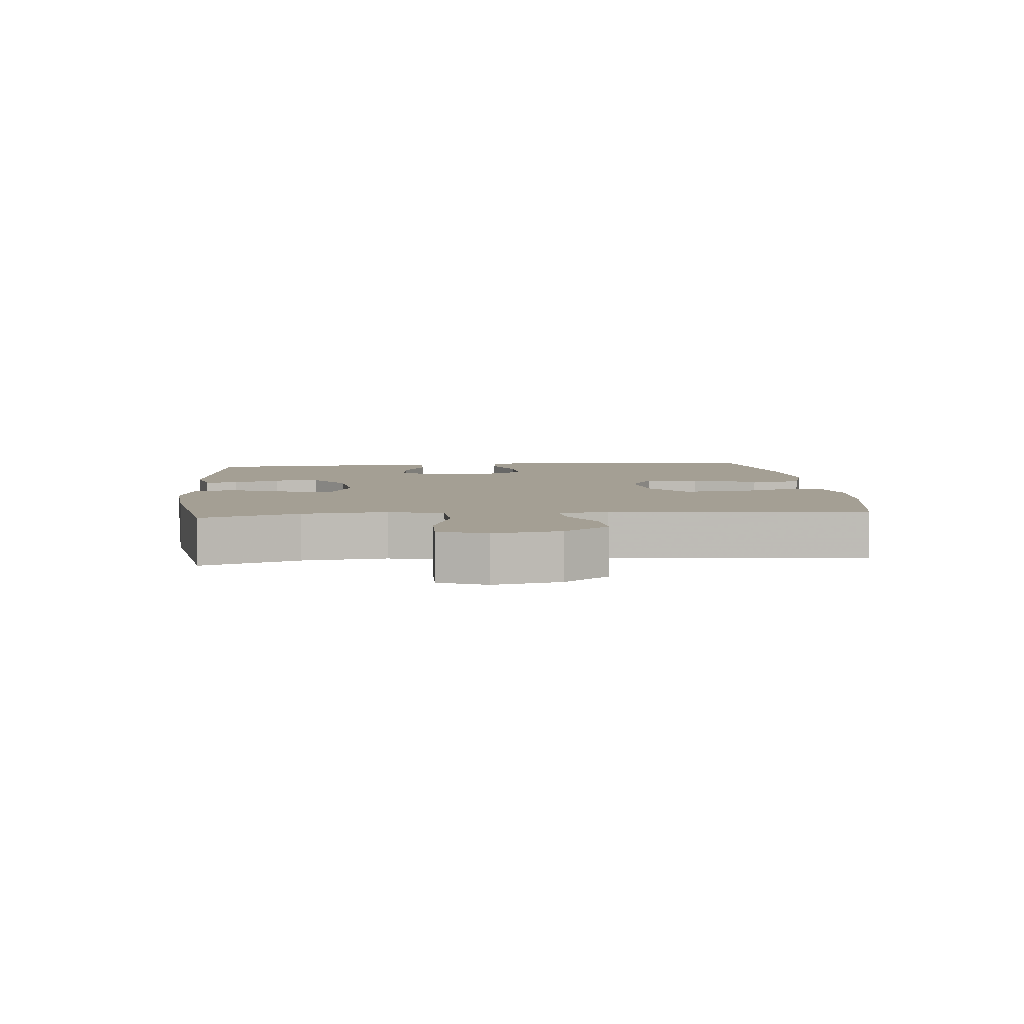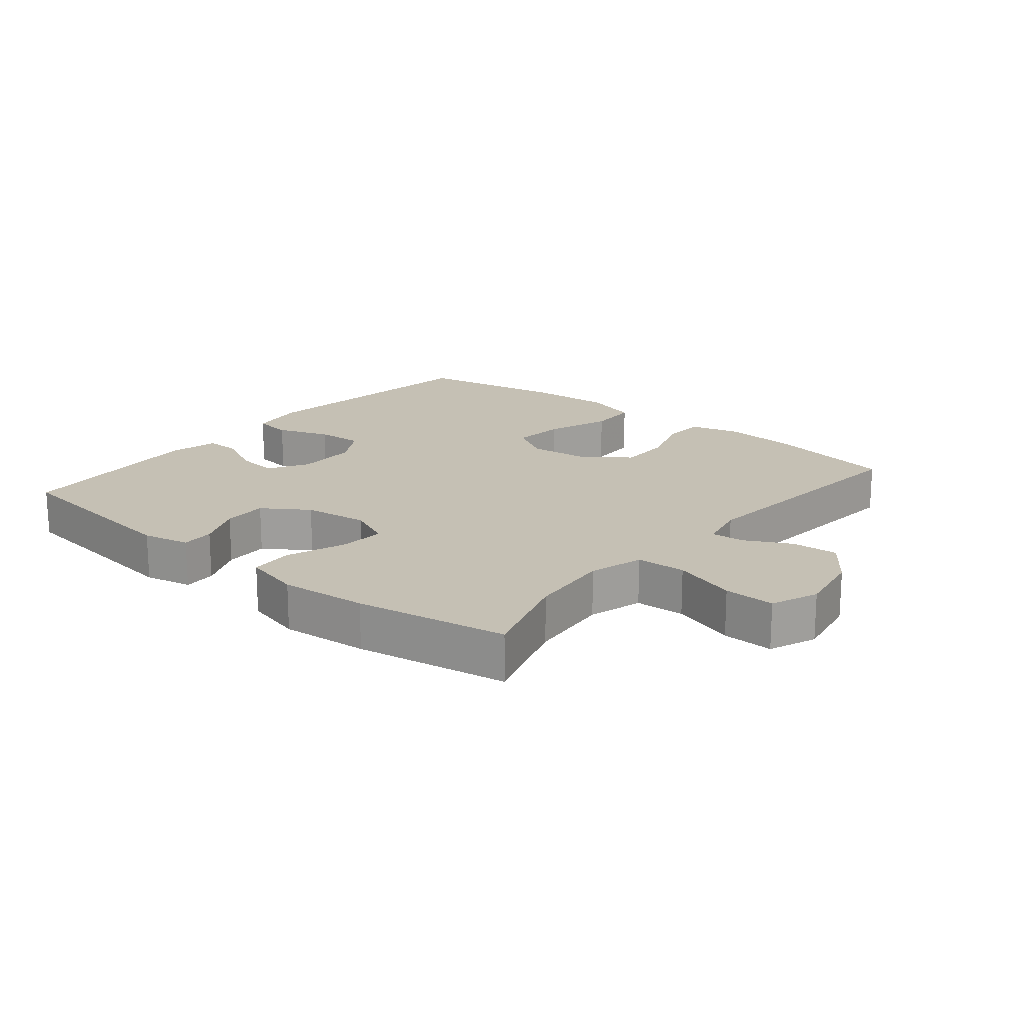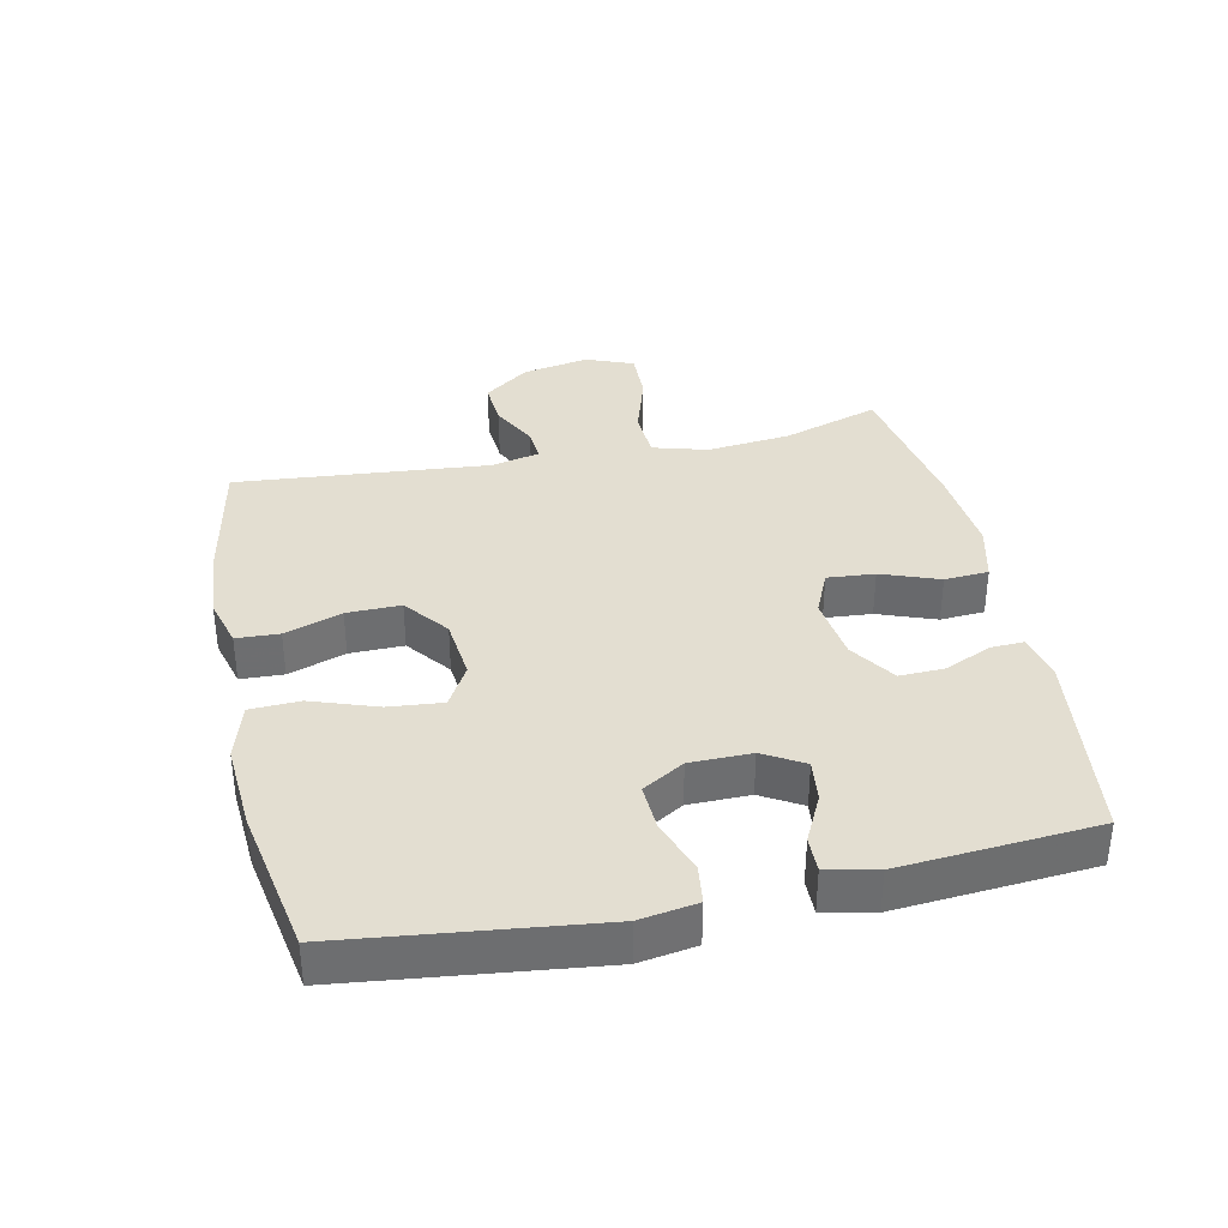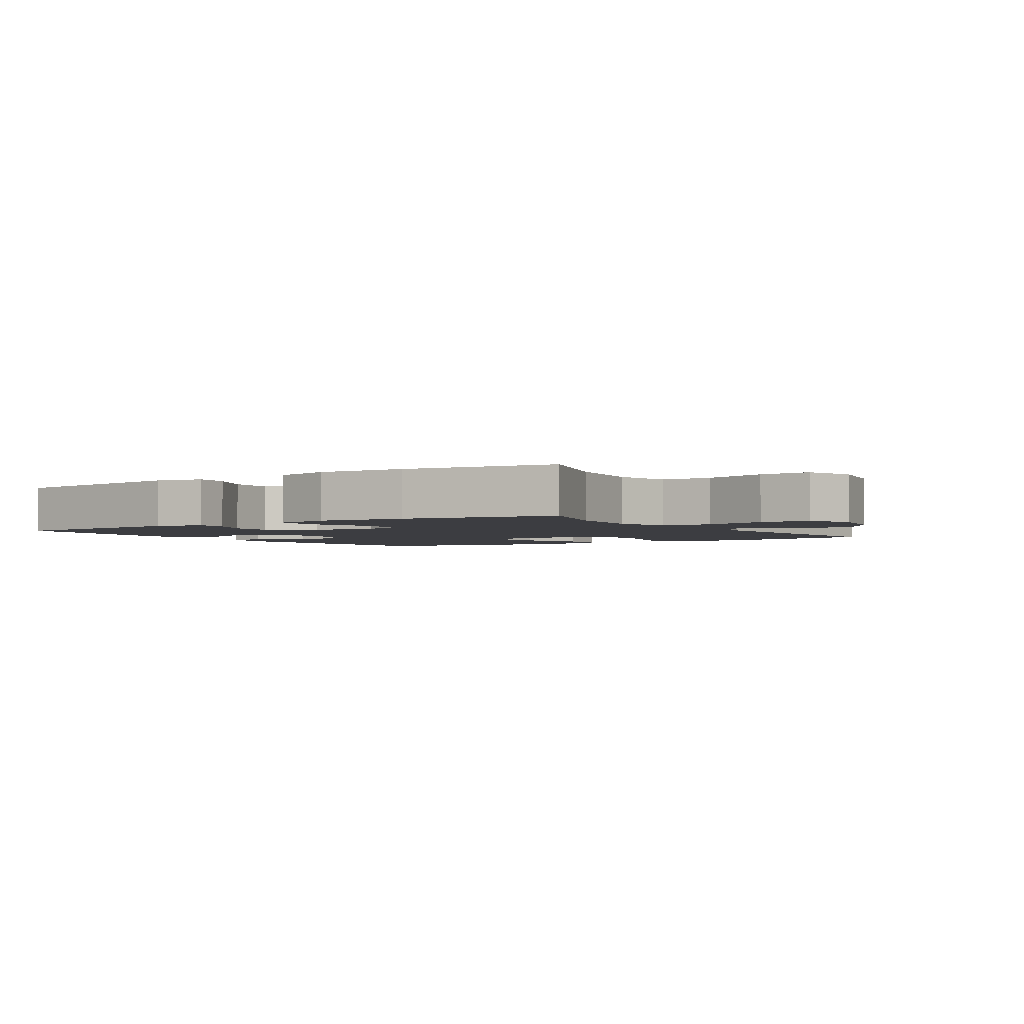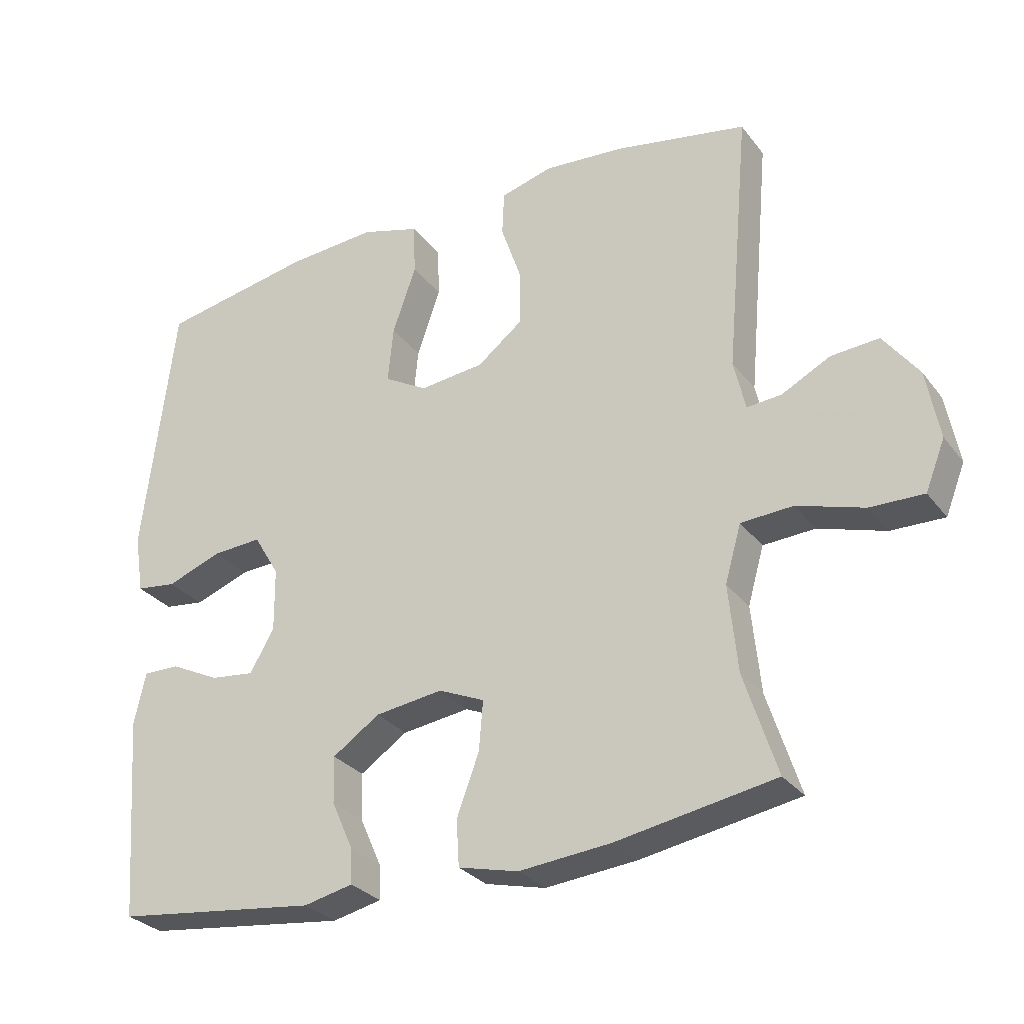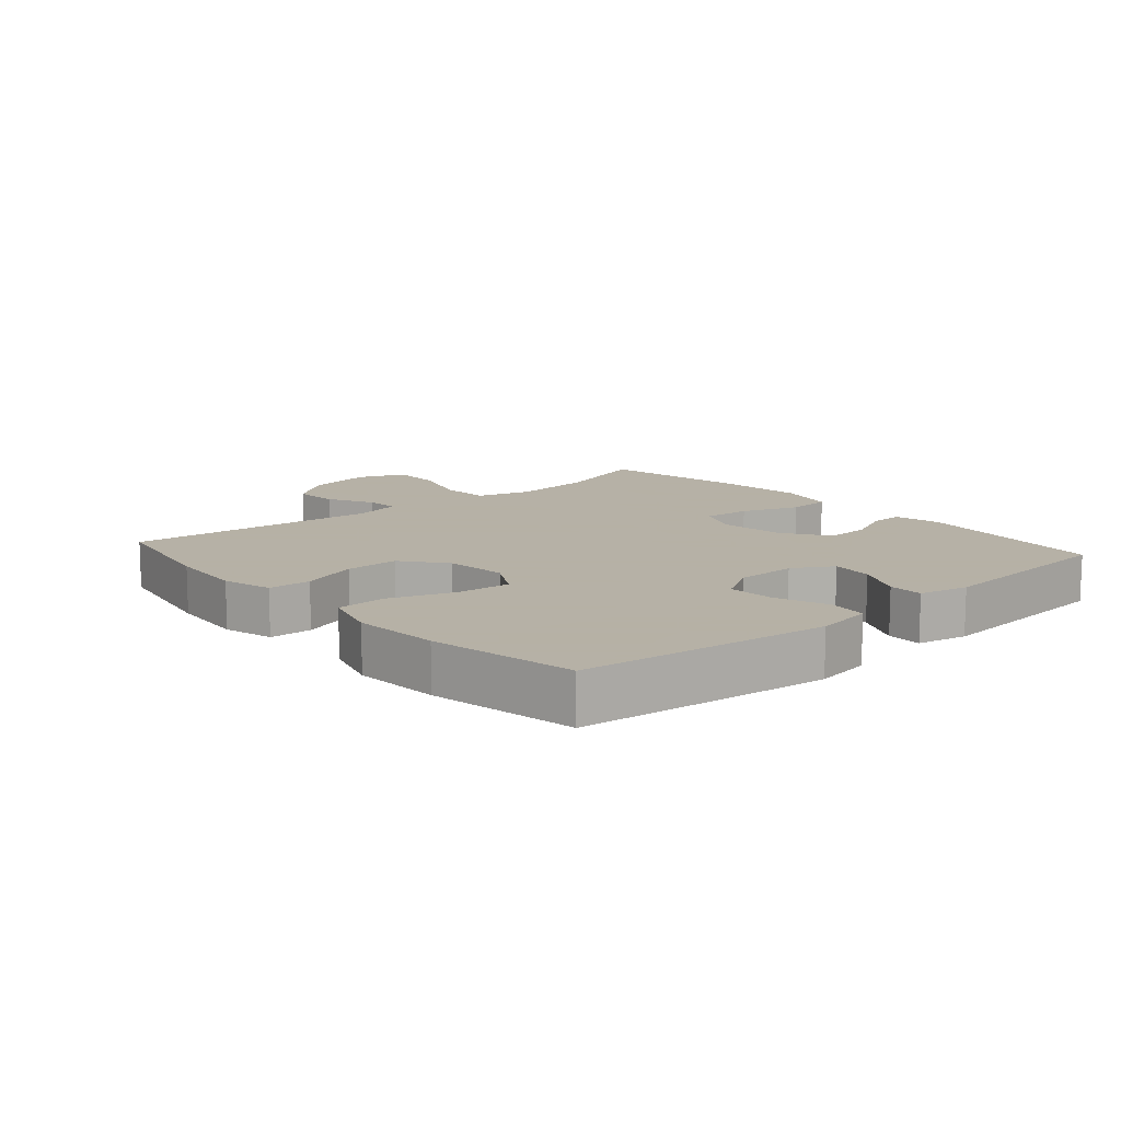
<metadata>
{"format":"obj","ext":"obj","renderer":"f3d","projection":"perspective","resolution":1024,"background":"white","views":[{"elev":5.6,"azim":-95.5,"up":"+Y"},{"elev":18.3,"azim":-140.4,"up":"+Y"},{"elev":36.1,"azim":77.9,"up":"+Y"},{"elev":-2.7,"azim":-147.1,"up":"+Y"},{"elev":-29.4,"azim":-149.9,"up":"+Z"},{"elev":12.1,"azim":48.8,"up":"+Y"}]}
</metadata>
<code>
v 0.5 0.07 0.5
v 0.546 0.07 0.115
v 0.532 0.07 0.027
v 0.472 0.07 0.019
v 0.39 0.07 0.049
v 0.317 0.07 0.053
v 0.279 0.07 -0.011
v 0.278 0.07 -0.105
v 0.314 0.07 -0.167
v 0.379 0.07 -0.159
v 0.452 0.07 -0.123
v 0.506 0.07 -0.122
v 0.523 0.07 -0.199
v 0.5 0.07 -0.5
v 0.199 0.07 -0.538
v 0.126 0.07 -0.522
v 0.128 0.07 -0.471
v 0.16 0.07 -0.399
v 0.162 0.07 -0.33
v 0.092 0.07 -0.283
v -0.008 0.07 -0.27
v -0.076 0.07 -0.3
v -0.07 0.07 -0.373
v -0.037 0.07 -0.462
v -0.041 0.07 -0.53
v -0.13 0.07 -0.552
v -0.265 0.07 -0.54
v -0.5 0.07 -0.5
v -0.452 0.07 -0.35
v -0.439 0.07 -0.221
v -0.463 0.07 -0.137
v -0.54 0.07 -0.133
v -0.639 0.07 -0.164
v -0.718 0.07 -0.166
v -0.747 0.07 -0.093
v -0.728 0.07 0.01
v -0.676 0.07 0.08
v -0.605 0.07 0.075
v -0.533 0.07 0.038
v -0.482 0.07 0.034
v -0.465 0.07 0.109
v -0.5 0.07 0.5
v -0.303 0.07 0.538
v -0.184 0.07 0.548
v -0.107 0.07 0.527
v -0.104 0.07 0.461
v -0.134 0.07 0.373
v -0.135 0.07 0.29
v -0.067 0.07 0.237
v 0.029 0.07 0.227
v 0.093 0.07 0.264
v 0.085 0.07 0.347
v 0.05 0.07 0.447
v 0.053 0.07 0.524
v 0.14 0.07 0.55
v 0.274 0.07 0.541
v 0.5 0 0.5
v 0.546 0 0.115
v 0.532 0 0.027
v 0.472 0 0.019
v 0.39 0 0.049
v 0.317 0 0.053
v 0.279 0 -0.011
v 0.278 0 -0.105
v 0.314 0 -0.167
v 0.379 0 -0.159
v 0.452 0 -0.123
v 0.506 0 -0.122
v 0.523 0 -0.199
v 0.5 0 -0.5
v 0.199 0 -0.538
v 0.126 0 -0.522
v 0.128 0 -0.471
v 0.16 0 -0.399
v 0.162 0 -0.33
v 0.092 0 -0.283
v -0.008 0 -0.27
v -0.076 0 -0.3
v -0.07 0 -0.373
v -0.037 0 -0.462
v -0.041 0 -0.53
v -0.13 0 -0.552
v -0.265 0 -0.54
v -0.5 0 -0.5
v -0.452 0 -0.35
v -0.439 0 -0.221
v -0.463 0 -0.137
v -0.54 0 -0.133
v -0.639 0 -0.164
v -0.718 0 -0.166
v -0.747 0 -0.093
v -0.728 0 0.01
v -0.676 0 0.08
v -0.605 0 0.075
v -0.533 0 0.038
v -0.482 0 0.034
v -0.465 0 0.109
v -0.5 0 0.5
v -0.303 0 0.538
v -0.184 0 0.548
v -0.107 0 0.527
v -0.104 0 0.461
v -0.134 0 0.373
v -0.135 0 0.29
v -0.067 0 0.237
v 0.029 0 0.227
v 0.093 0 0.264
v 0.085 0 0.347
v 0.05 0 0.447
v 0.053 0 0.524
v 0.14 0 0.55
v 0.274 0 0.541
f 3 4 5
f 2 3 5
f 1 2 5
f 56 1 5
f 55 56 5
f 54 55 5
f 53 54 5
f 52 53 5
f 51 52 5 6
f 50 51 6 7
f 49 50 7 8
f 48 49 8 9
f 45 46 47
f 44 45 47
f 43 44 47
f 42 43 47
f 41 42 47
f 40 41 47 48
f 37 38 39
f 36 37 39
f 35 36 39
f 34 35 39
f 33 34 39
f 32 33 39
f 31 32 39 40
f 40 48 9
f 31 40 9
f 30 31 9
f 27 28 29
f 26 27 29
f 25 26 29
f 24 25 29
f 23 24 29
f 22 23 29 30
f 16 17 18
f 15 16 18
f 14 15 18
f 13 14 18
f 12 13 18
f 11 12 18
f 10 11 18
f 9 10 18 19
f 21 22 30
f 21 30 9
f 20 21 9
f 9 19 20
f 61 60 59
f 61 59 58
f 61 58 57
f 61 57 112
f 61 112 111
f 61 111 110
f 61 110 109
f 61 109 108
f 62 61 108 107
f 63 62 107 106
f 64 63 106 105
f 65 64 105 104
f 103 102 101
f 103 101 100
f 103 100 99
f 103 99 98
f 103 98 97
f 104 103 97 96
f 95 94 93
f 95 93 92
f 95 92 91
f 95 91 90
f 95 90 89
f 95 89 88
f 96 95 88 87
f 65 104 96
f 65 96 87
f 65 87 86
f 85 84 83
f 85 83 82
f 85 82 81
f 85 81 80
f 85 80 79
f 86 85 79 78
f 74 73 72
f 74 72 71
f 74 71 70
f 74 70 69
f 74 69 68
f 74 68 67
f 74 67 66
f 75 74 66 65
f 86 78 77
f 65 86 77
f 65 77 76
f 76 75 65
f 1 57 58 2
f 2 58 59 3
f 3 59 60 4
f 4 60 61 5
f 5 61 62 6
f 6 62 63 7
f 7 63 64 8
f 8 64 65 9
f 9 65 66 10
f 10 66 67 11
f 11 67 68 12
f 12 68 69 13
f 13 69 70 14
f 14 70 71 15
f 15 71 72 16
f 16 72 73 17
f 17 73 74 18
f 18 74 75 19
f 19 75 76 20
f 20 76 77 21
f 21 77 78 22
f 22 78 79 23
f 23 79 80 24
f 24 80 81 25
f 25 81 82 26
f 26 82 83 27
f 27 83 84 28
f 28 84 85 29
f 29 85 86 30
f 30 86 87 31
f 31 87 88 32
f 32 88 89 33
f 33 89 90 34
f 34 90 91 35
f 35 91 92 36
f 36 92 93 37
f 37 93 94 38
f 38 94 95 39
f 39 95 96 40
f 40 96 97 41
f 41 97 98 42
f 42 98 99 43
f 43 99 100 44
f 44 100 101 45
f 45 101 102 46
f 46 102 103 47
f 47 103 104 48
f 48 104 105 49
f 49 105 106 50
f 50 106 107 51
f 51 107 108 52
f 52 108 109 53
f 53 109 110 54
f 54 110 111 55
f 55 111 112 56
f 56 112 57 1

</code>
